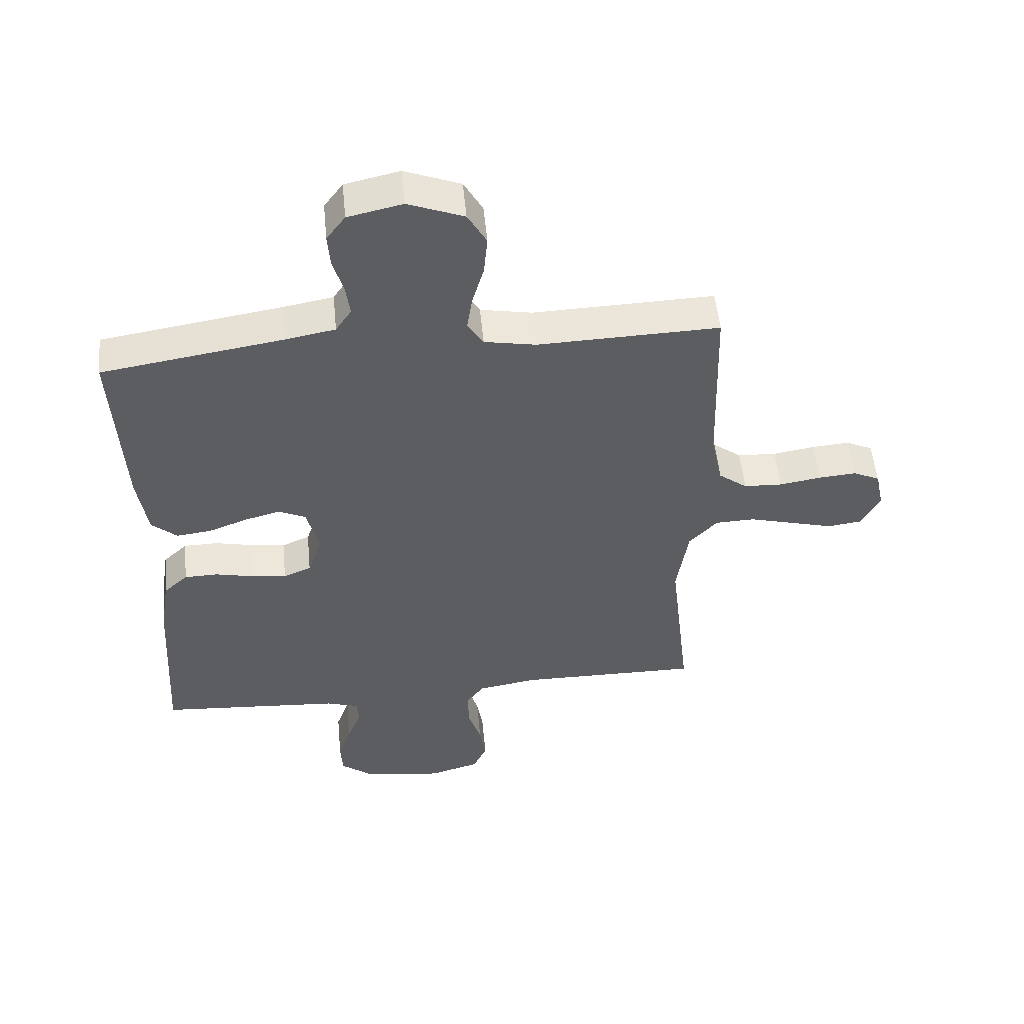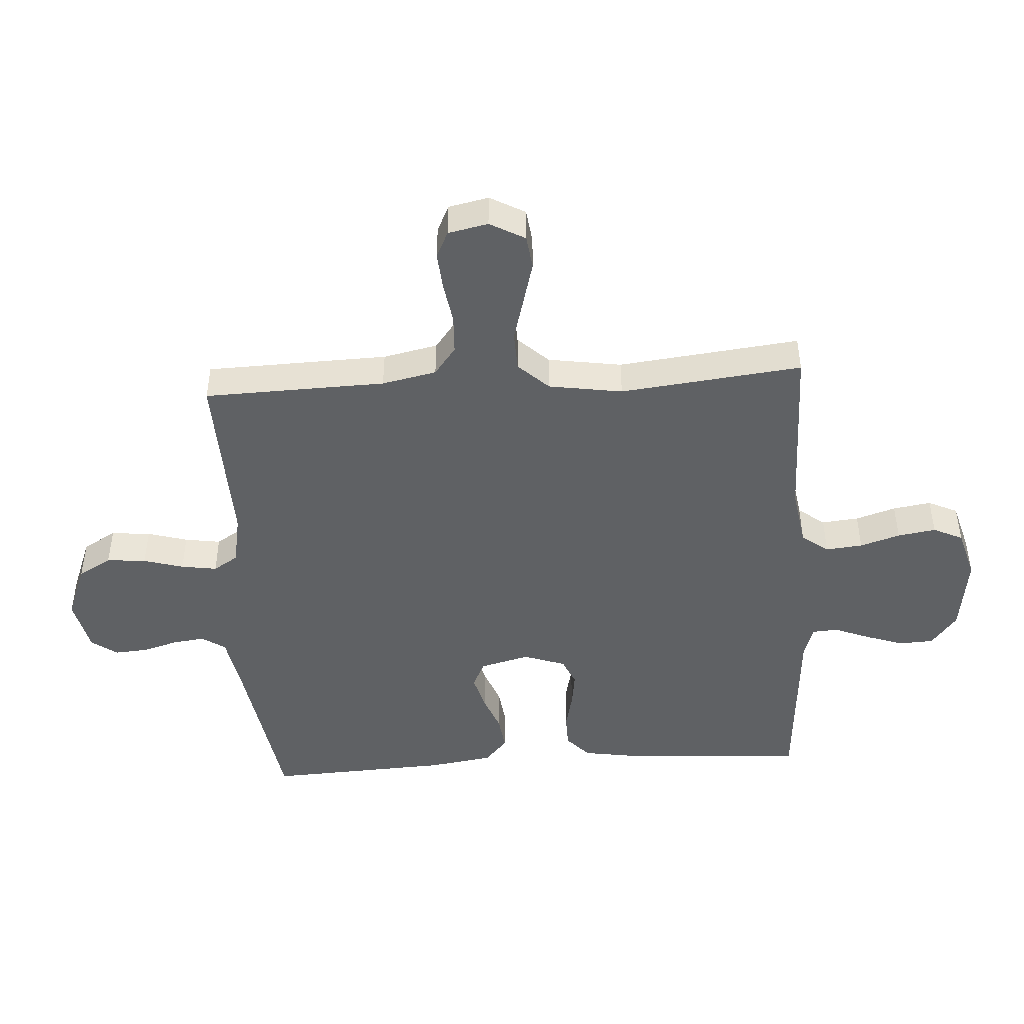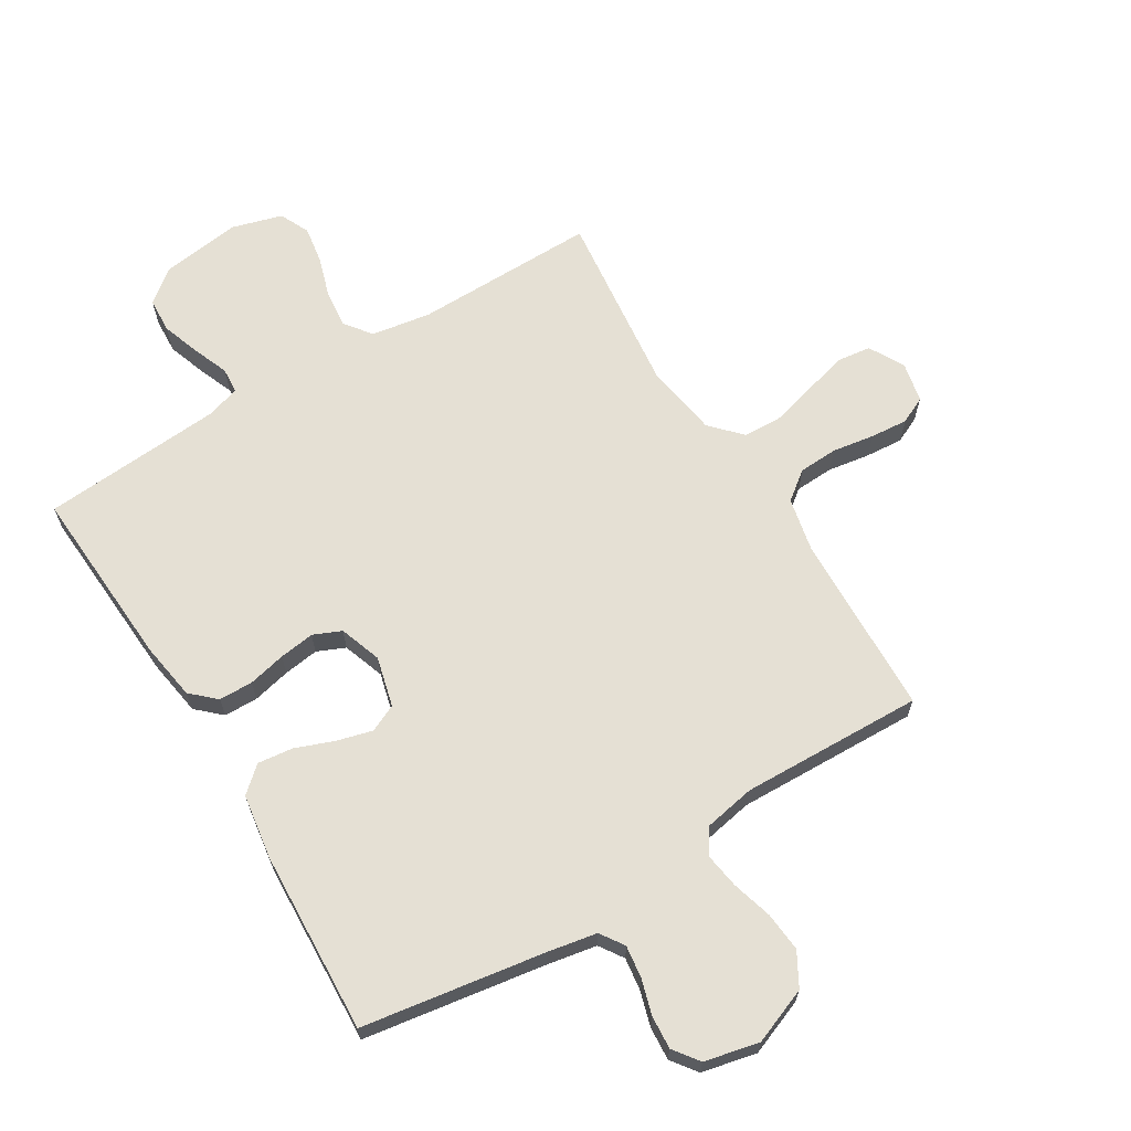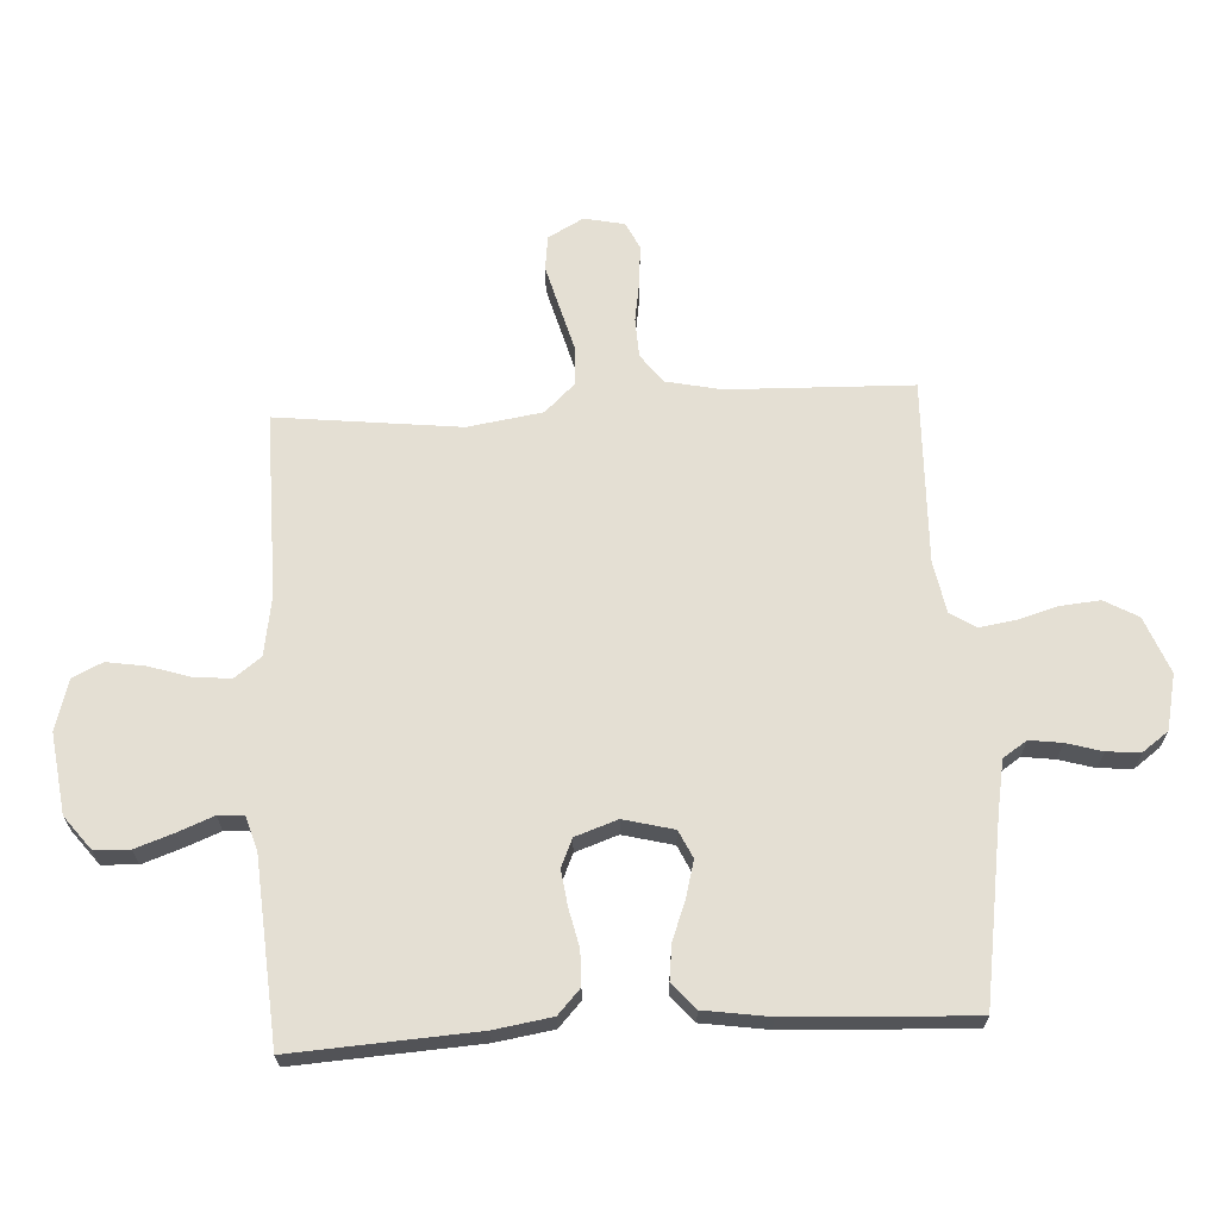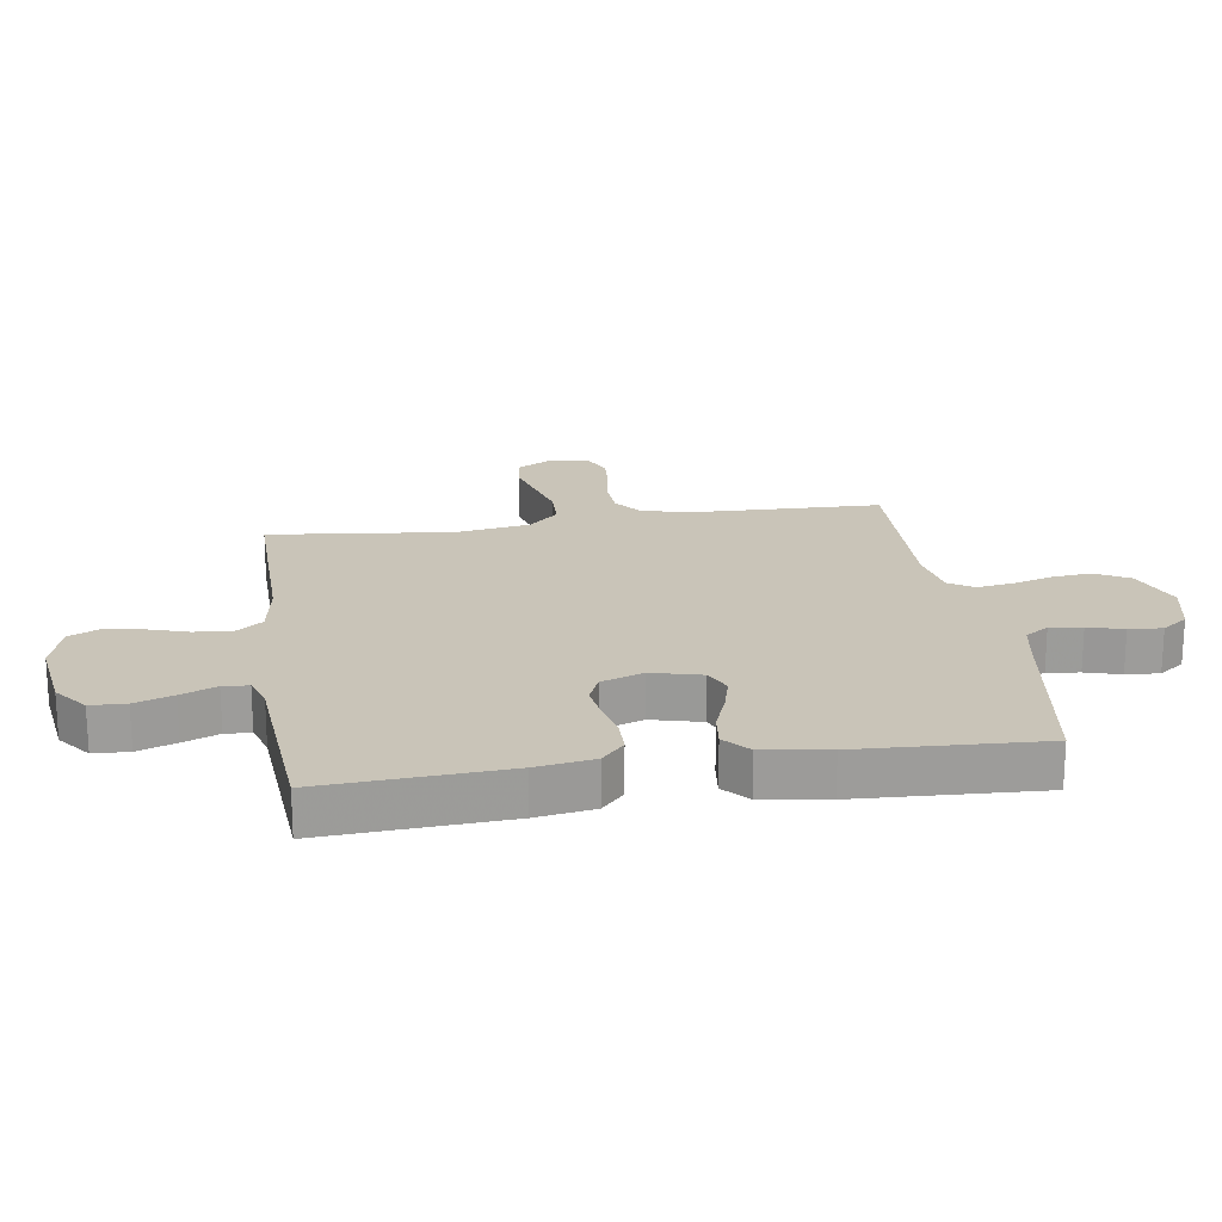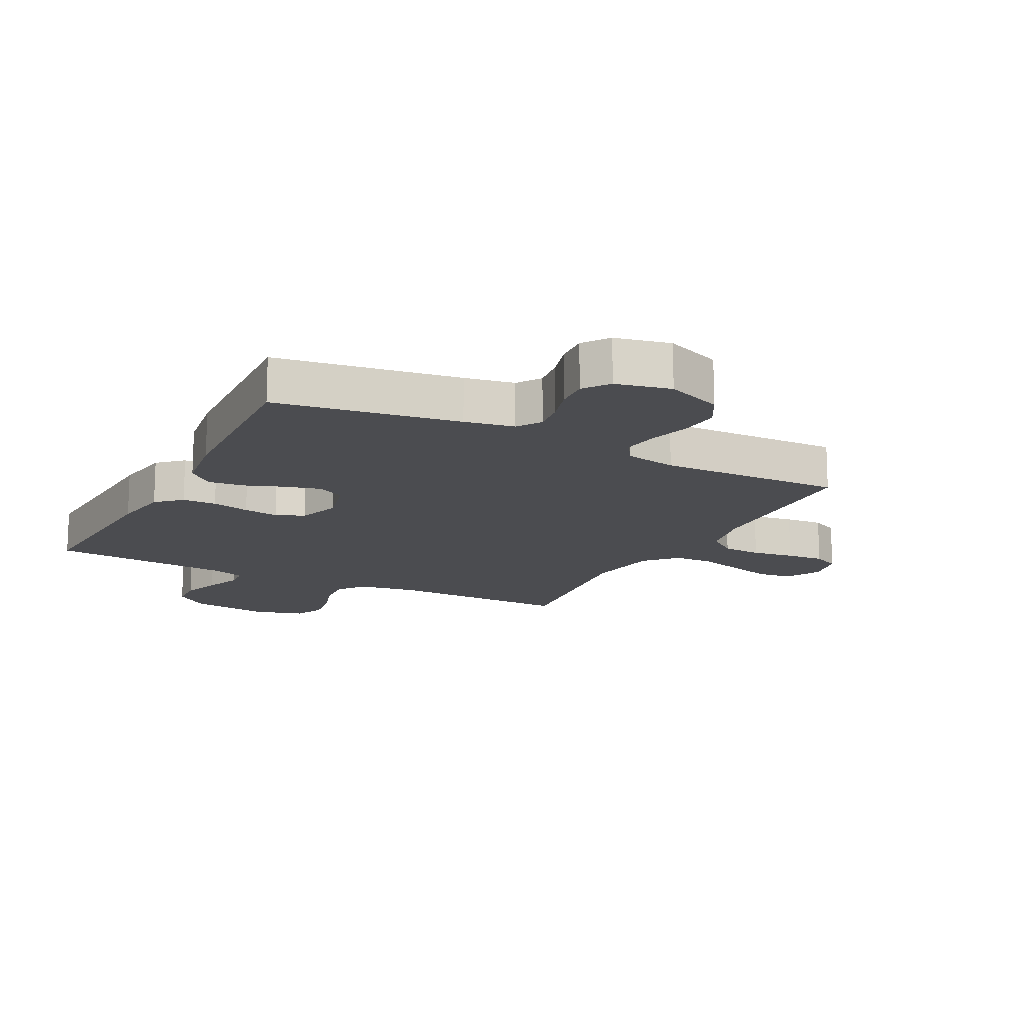
<metadata>
{"format":"obj","ext":"obj","renderer":"f3d","projection":"perspective","resolution":1024,"background":"white","views":[{"elev":52.7,"azim":-5.5,"up":"+Z"},{"elev":-46.3,"azim":93.6,"up":"+Y"},{"elev":65.8,"azim":-31.4,"up":"+Y"},{"elev":66.5,"azim":-93.2,"up":"+Y"},{"elev":20.2,"azim":-98.7,"up":"+Y"},{"elev":-15.2,"azim":-27.4,"up":"+Y"}]}
</metadata>
<code>
v 0.5 0.07 0.5
v 0.509 0.07 0.2
v 0.528 0.07 0.11
v 0.575 0.07 0.074
v 0.639 0.07 0.071
v 0.708 0.07 0.082
v 0.77 0.07 0.087
v 0.814 0.07 0.066
v 0.828 0.07 0
v 0.796 0.07 -0.058
v 0.74 0.07 -0.065
v 0.67 0.07 -0.046
v 0.597 0.07 -0.026
v 0.532 0.07 -0.028
v 0.485 0.07 -0.078
v 0.466 0.07 -0.2
v 0.5 0.07 -0.5
v 0.2 0.07 -0.497
v 0.102 0.07 -0.513
v 0.069 0.07 -0.557
v 0.075 0.07 -0.618
v 0.096 0.07 -0.684
v 0.106 0.07 -0.747
v 0.083 0.07 -0.796
v 0 0.07 -0.82
v -0.131 0.07 -0.802
v -0.185 0.07 -0.76
v -0.188 0.07 -0.702
v -0.166 0.07 -0.639
v -0.143 0.07 -0.581
v -0.146 0.07 -0.539
v -0.2 0.07 -0.522
v -0.5 0.07 -0.5
v -0.482 0.07 -0.2
v -0.467 0.07 -0.105
v -0.427 0.07 -0.068
v -0.371 0.07 -0.067
v -0.309 0.07 -0.081
v -0.251 0.07 -0.089
v -0.205 0.07 -0.069
v -0.181 0.07 0
v -0.202 0.07 0.082
v -0.247 0.07 0.103
v -0.306 0.07 0.087
v -0.369 0.07 0.063
v -0.427 0.07 0.056
v -0.469 0.07 0.093
v -0.485 0.07 0.2
v -0.5 0.07 0.5
v -0.2 0.07 0.547
v -0.119 0.07 0.562
v -0.093 0.07 0.601
v -0.1 0.07 0.654
v -0.117 0.07 0.712
v -0.121 0.07 0.767
v -0.09 0.07 0.809
v 0 0.07 0.829
v 0.092 0.07 0.793
v 0.123 0.07 0.738
v 0.117 0.07 0.673
v 0.098 0.07 0.607
v 0.089 0.07 0.548
v 0.115 0.07 0.507
v 0.2 0.07 0.491
v 0.5 0 0.5
v 0.509 0 0.2
v 0.528 0 0.11
v 0.575 0 0.074
v 0.639 0 0.071
v 0.708 0 0.082
v 0.77 0 0.087
v 0.814 0 0.066
v 0.828 0 0
v 0.796 0 -0.058
v 0.74 0 -0.065
v 0.67 0 -0.046
v 0.597 0 -0.026
v 0.532 0 -0.028
v 0.485 0 -0.078
v 0.466 0 -0.2
v 0.5 0 -0.5
v 0.2 0 -0.497
v 0.102 0 -0.513
v 0.069 0 -0.557
v 0.075 0 -0.618
v 0.096 0 -0.684
v 0.106 0 -0.747
v 0.083 0 -0.796
v 0 0 -0.82
v -0.131 0 -0.802
v -0.185 0 -0.76
v -0.188 0 -0.702
v -0.166 0 -0.639
v -0.143 0 -0.581
v -0.146 0 -0.539
v -0.2 0 -0.522
v -0.5 0 -0.5
v -0.482 0 -0.2
v -0.467 0 -0.105
v -0.427 0 -0.068
v -0.371 0 -0.067
v -0.309 0 -0.081
v -0.251 0 -0.089
v -0.205 0 -0.069
v -0.181 0 0
v -0.202 0 0.082
v -0.247 0 0.103
v -0.306 0 0.087
v -0.369 0 0.063
v -0.427 0 0.056
v -0.469 0 0.093
v -0.485 0 0.2
v -0.5 0 0.5
v -0.2 0 0.547
v -0.119 0 0.562
v -0.093 0 0.601
v -0.1 0 0.654
v -0.117 0 0.712
v -0.121 0 0.767
v -0.09 0 0.809
v 0 0 0.829
v 0.092 0 0.793
v 0.123 0 0.738
v 0.117 0 0.673
v 0.098 0 0.607
v 0.089 0 0.548
v 0.115 0 0.507
v 0.2 0 0.491
f 58 59 60 61
f 58 61 62
f 57 58 62
f 56 57 62
f 53 54 55 56
f 52 53 56 62
f 51 52 62 63
f 47 48 49 50
f 47 50 51 63
f 44 45 46 47
f 43 44 47 63
f 35 36 37 38
f 35 38 39
f 32 33 34 35
f 31 32 35 39
f 27 28 29 30
f 25 26 27 30
f 25 30 31
f 21 22 23 24
f 20 21 24 25
f 16 17 18
f 15 16 18 19
f 10 11 12 13
f 8 9 10 13
f 8 13 14
f 5 6 7 8
f 5 8 14
f 4 5 14
f 3 4 14 15
f 64 1 2
f 42 43 63 64
f 41 42 64 2
f 40 41 2 3
f 20 25 31 39
f 19 20 39 40
f 3 15 19 40
f 125 124 123 122
f 126 125 122
f 126 122 121
f 126 121 120
f 120 119 118 117
f 126 120 117 116
f 127 126 116 115
f 114 113 112 111
f 127 115 114 111
f 111 110 109 108
f 127 111 108 107
f 102 101 100 99
f 103 102 99
f 99 98 97 96
f 103 99 96 95
f 94 93 92 91
f 94 91 90 89
f 95 94 89
f 88 87 86 85
f 89 88 85 84
f 82 81 80
f 83 82 80 79
f 77 76 75 74
f 77 74 73 72
f 78 77 72
f 72 71 70 69
f 78 72 69
f 78 69 68
f 79 78 68 67
f 66 65 128
f 128 127 107 106
f 66 128 106 105
f 67 66 105 104
f 103 95 89 84
f 104 103 84 83
f 104 83 79 67
f 1 65 66 2
f 2 66 67 3
f 3 67 68 4
f 4 68 69 5
f 5 69 70 6
f 6 70 71 7
f 7 71 72 8
f 8 72 73 9
f 9 73 74 10
f 10 74 75 11
f 11 75 76 12
f 12 76 77 13
f 13 77 78 14
f 14 78 79 15
f 15 79 80 16
f 16 80 81 17
f 17 81 82 18
f 18 82 83 19
f 19 83 84 20
f 20 84 85 21
f 21 85 86 22
f 22 86 87 23
f 23 87 88 24
f 24 88 89 25
f 25 89 90 26
f 26 90 91 27
f 27 91 92 28
f 28 92 93 29
f 29 93 94 30
f 30 94 95 31
f 31 95 96 32
f 32 96 97 33
f 33 97 98 34
f 34 98 99 35
f 35 99 100 36
f 36 100 101 37
f 37 101 102 38
f 38 102 103 39
f 39 103 104 40
f 40 104 105 41
f 41 105 106 42
f 42 106 107 43
f 43 107 108 44
f 44 108 109 45
f 45 109 110 46
f 46 110 111 47
f 47 111 112 48
f 48 112 113 49
f 49 113 114 50
f 50 114 115 51
f 51 115 116 52
f 52 116 117 53
f 53 117 118 54
f 54 118 119 55
f 55 119 120 56
f 56 120 121 57
f 57 121 122 58
f 58 122 123 59
f 59 123 124 60
f 60 124 125 61
f 61 125 126 62
f 62 126 127 63
f 63 127 128 64
f 64 128 65 1

</code>
